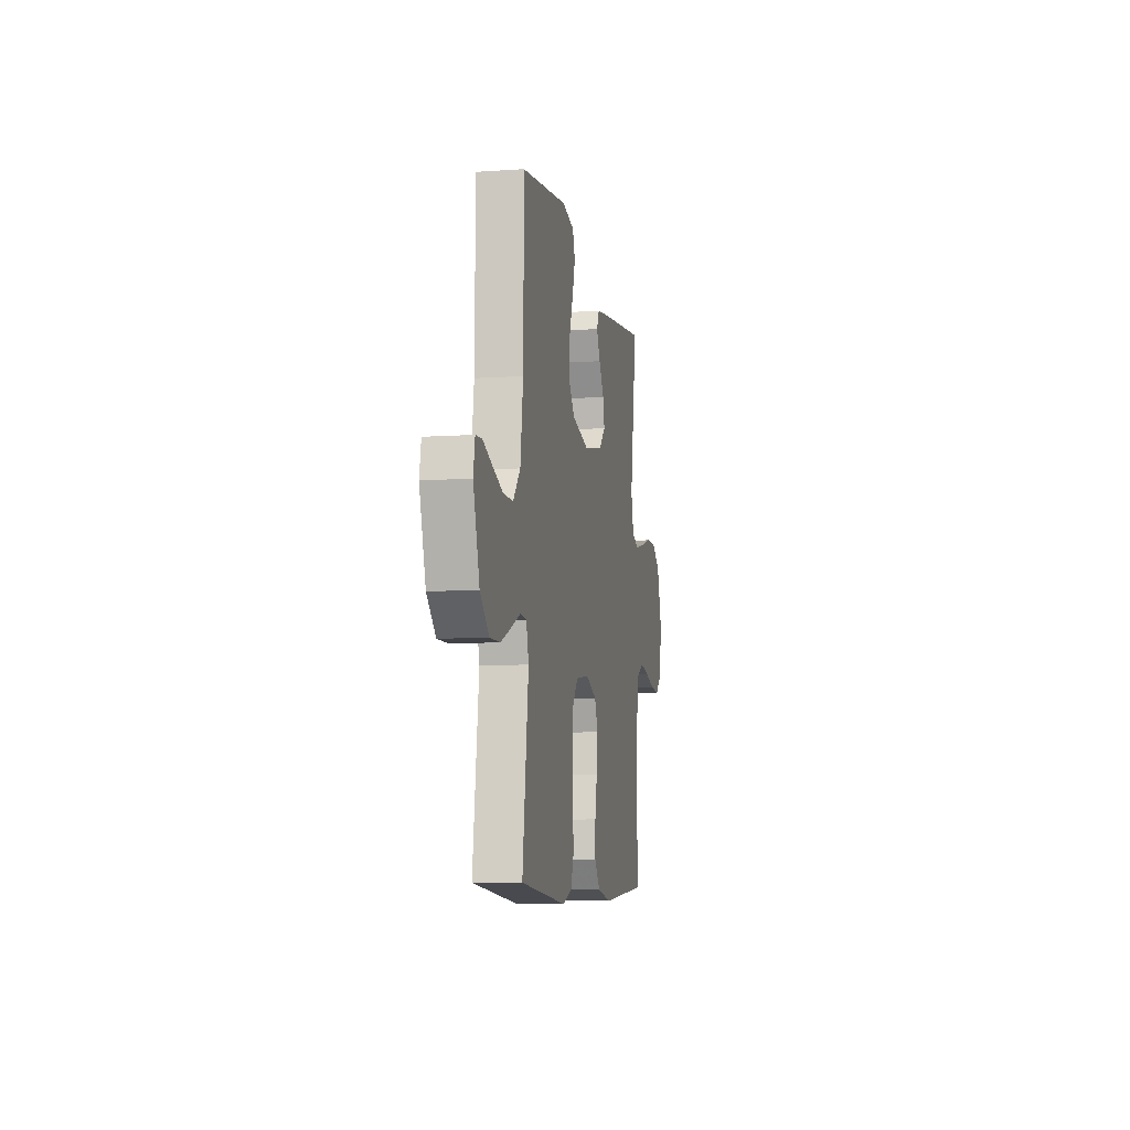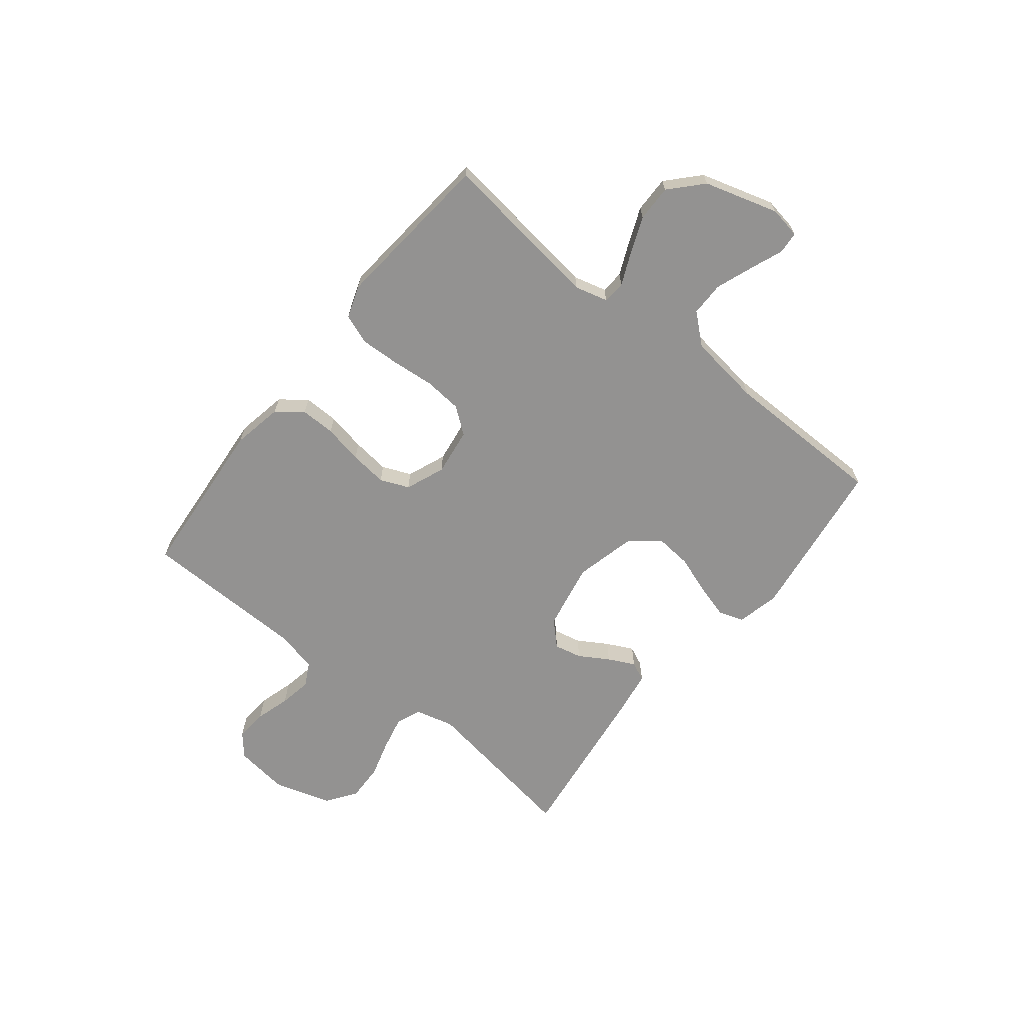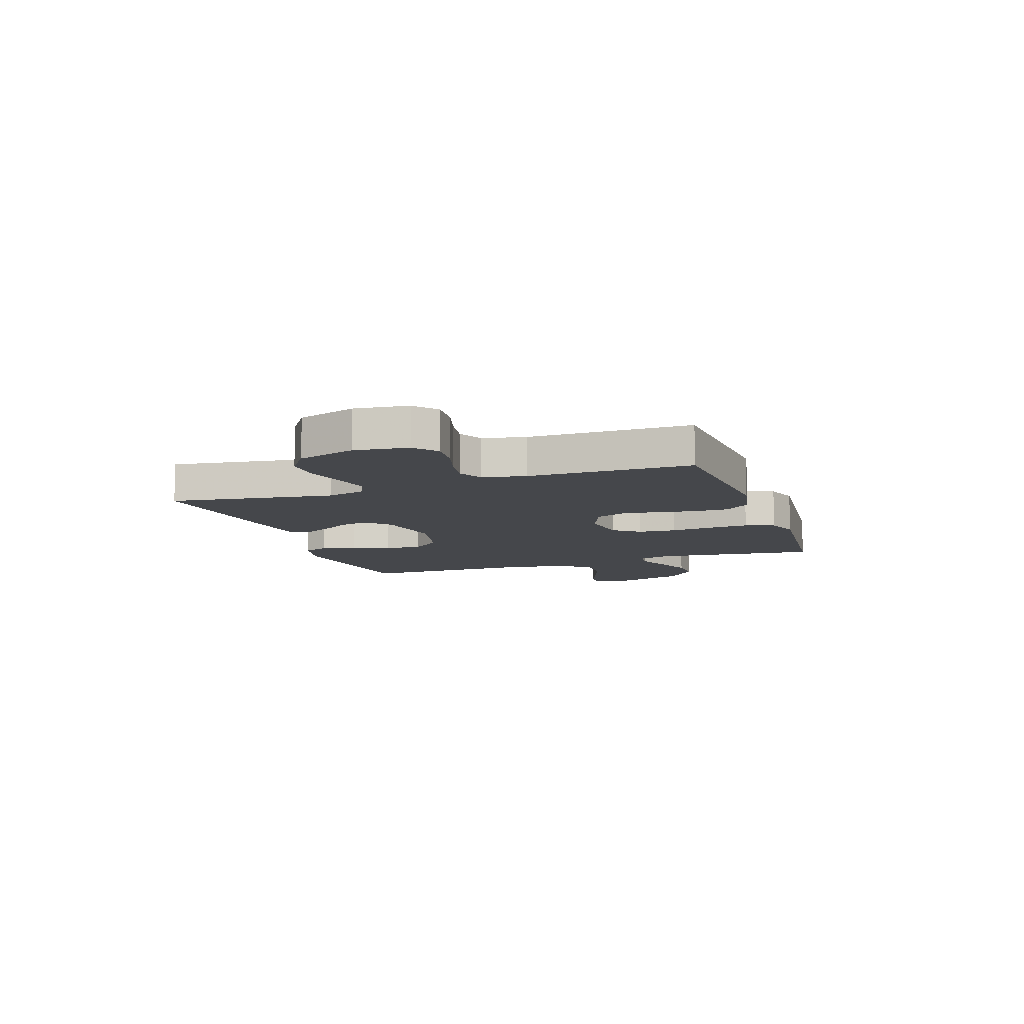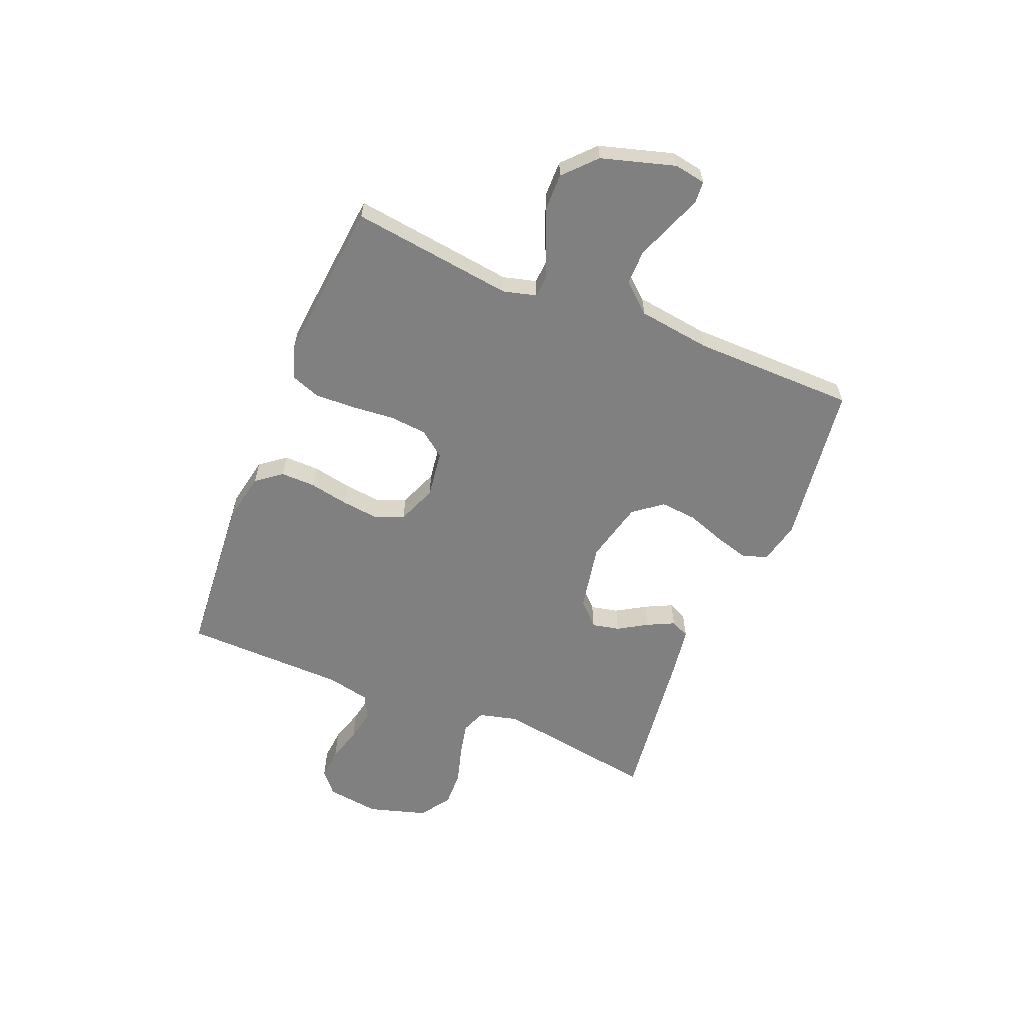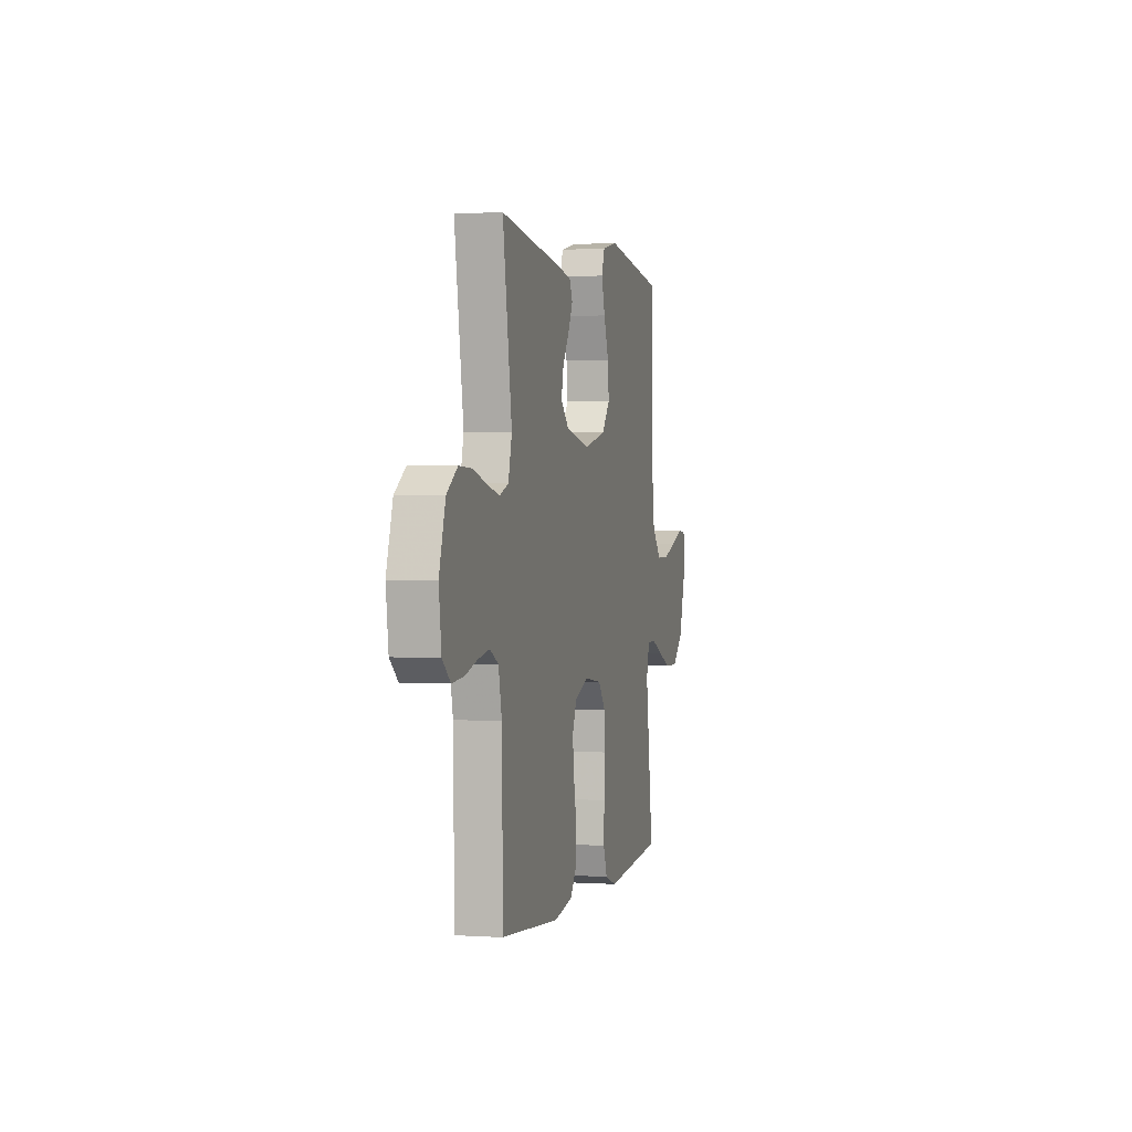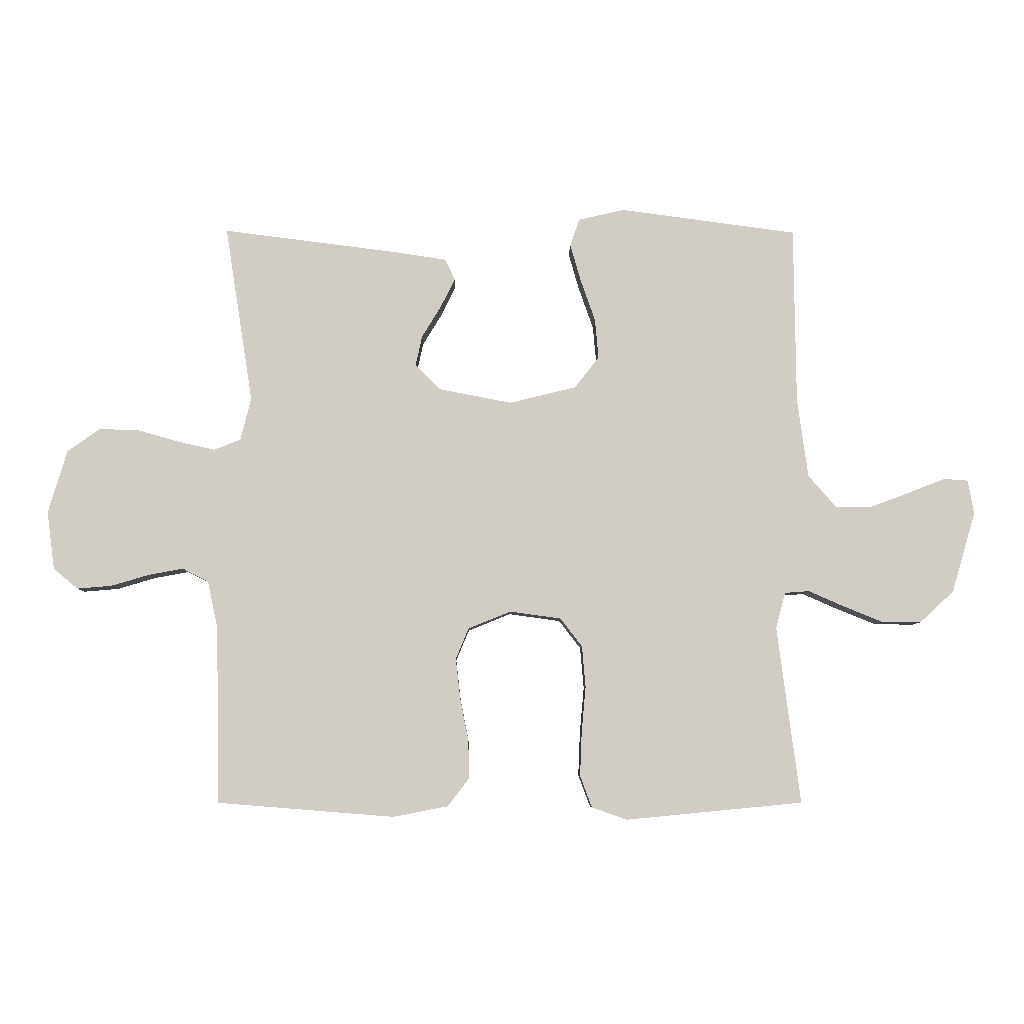
<metadata>
{"format":"obj","ext":"obj","renderer":"f3d","projection":"perspective","resolution":1024,"background":"white","views":[{"elev":-8.2,"azim":-79.3,"up":"+Z"},{"elev":-66.5,"azim":-128.5,"up":"+Y"},{"elev":-10.2,"azim":109.3,"up":"+Y"},{"elev":-60.2,"azim":-112.3,"up":"+Y"},{"elev":0.9,"azim":103.9,"up":"+Z"},{"elev":-6.4,"azim":179.2,"up":"+Z"}]}
</metadata>
<code>
v 0.5 0.07 -0.5
v 0.2 0.07 -0.524
v 0.107 0.07 -0.506
v 0.071 0.07 -0.459
v 0.072 0.07 -0.395
v 0.086 0.07 -0.323
v 0.094 0.07 -0.254
v 0.072 0.07 -0.201
v 0 0.07 -0.172
v -0.087 0.07 -0.184
v -0.124 0.07 -0.232
v -0.13 0.07 -0.302
v -0.123 0.07 -0.38
v -0.12 0.07 -0.454
v -0.14 0.07 -0.508
v -0.2 0.07 -0.529
v -0.5 0.07 -0.5
v -0.461 0.07 -0.2
v -0.477 0.07 -0.139
v -0.519 0.07 -0.136
v -0.578 0.07 -0.162
v -0.645 0.07 -0.189
v -0.712 0.07 -0.19
v -0.77 0.07 -0.136
v -0.81 0.07 0
v -0.8 0.07 0.058
v -0.759 0.07 0.061
v -0.698 0.07 0.037
v -0.631 0.07 0.012
v -0.568 0.07 0.012
v -0.521 0.07 0.066
v -0.503 0.07 0.2
v -0.5 0.07 0.5
v -0.2 0.07 0.54
v -0.122 0.07 0.522
v -0.106 0.07 0.476
v -0.124 0.07 0.413
v -0.149 0.07 0.342
v -0.155 0.07 0.275
v -0.114 0.07 0.222
v 0 0.07 0.194
v 0.124 0.07 0.218
v 0.166 0.07 0.26
v 0.155 0.07 0.311
v 0.122 0.07 0.365
v 0.098 0.07 0.414
v 0.114 0.07 0.449
v 0.2 0.07 0.462
v 0.5 0.07 0.5
v 0.453 0.07 0.2
v 0.471 0.07 0.128
v 0.516 0.07 0.11
v 0.579 0.07 0.124
v 0.649 0.07 0.144
v 0.716 0.07 0.146
v 0.771 0.07 0.107
v 0.803 0.07 0
v 0.79 0.07 -0.098
v 0.749 0.07 -0.133
v 0.69 0.07 -0.128
v 0.626 0.07 -0.109
v 0.567 0.07 -0.098
v 0.523 0.07 -0.121
v 0.506 0.07 -0.2
v 0.5 0 -0.5
v 0.2 0 -0.524
v 0.107 0 -0.506
v 0.071 0 -0.459
v 0.072 0 -0.395
v 0.086 0 -0.323
v 0.094 0 -0.254
v 0.072 0 -0.201
v 0 0 -0.172
v -0.087 0 -0.184
v -0.124 0 -0.232
v -0.13 0 -0.302
v -0.123 0 -0.38
v -0.12 0 -0.454
v -0.14 0 -0.508
v -0.2 0 -0.529
v -0.5 0 -0.5
v -0.461 0 -0.2
v -0.477 0 -0.139
v -0.519 0 -0.136
v -0.578 0 -0.162
v -0.645 0 -0.189
v -0.712 0 -0.19
v -0.77 0 -0.136
v -0.81 0 0
v -0.8 0 0.058
v -0.759 0 0.061
v -0.698 0 0.037
v -0.631 0 0.012
v -0.568 0 0.012
v -0.521 0 0.066
v -0.503 0 0.2
v -0.5 0 0.5
v -0.2 0 0.54
v -0.122 0 0.522
v -0.106 0 0.476
v -0.124 0 0.413
v -0.149 0 0.342
v -0.155 0 0.275
v -0.114 0 0.222
v 0 0 0.194
v 0.124 0 0.218
v 0.166 0 0.26
v 0.155 0 0.311
v 0.122 0 0.365
v 0.098 0 0.414
v 0.114 0 0.449
v 0.2 0 0.462
v 0.5 0 0.5
v 0.453 0 0.2
v 0.471 0 0.128
v 0.516 0 0.11
v 0.579 0 0.124
v 0.649 0 0.144
v 0.716 0 0.146
v 0.771 0 0.107
v 0.803 0 0
v 0.79 0 -0.098
v 0.749 0 -0.133
v 0.69 0 -0.128
v 0.626 0 -0.109
v 0.567 0 -0.098
v 0.523 0 -0.121
v 0.506 0 -0.2
f 58 59 60 61
f 58 61 62
f 57 58 62
f 56 57 62
f 53 54 55 56
f 52 53 56 62
f 51 52 62 63
f 47 48 49 50
f 44 45 46 47
f 44 47 50 51
f 35 36 37 38
f 33 34 35 38
f 32 33 38 39
f 31 32 39 40
f 25 26 27 28
f 25 28 29
f 24 25 29 30
f 20 21 22 23
f 20 23 24 30
f 15 16 17 18
f 15 18 19
f 12 13 14 15
f 12 15 19
f 11 12 19
f 10 11 19
f 9 10 19
f 3 4 5 6
f 3 6 7
f 64 1 2 3
f 64 3 7
f 63 64 7 8
f 43 44 51 63
f 42 43 63 8
f 41 42 8 9
f 30 31 40 41
f 20 30 41
f 9 19 20 41
f 125 124 123 122
f 126 125 122
f 126 122 121
f 126 121 120
f 120 119 118 117
f 126 120 117 116
f 127 126 116 115
f 114 113 112 111
f 111 110 109 108
f 115 114 111 108
f 102 101 100 99
f 102 99 98 97
f 103 102 97 96
f 104 103 96 95
f 92 91 90 89
f 93 92 89
f 94 93 89 88
f 87 86 85 84
f 94 88 87 84
f 82 81 80 79
f 83 82 79
f 79 78 77 76
f 83 79 76
f 83 76 75
f 83 75 74
f 83 74 73
f 70 69 68 67
f 71 70 67
f 67 66 65 128
f 71 67 128
f 72 71 128 127
f 127 115 108 107
f 72 127 107 106
f 73 72 106 105
f 105 104 95 94
f 105 94 84
f 105 84 83 73
f 1 65 66 2
f 2 66 67 3
f 3 67 68 4
f 4 68 69 5
f 5 69 70 6
f 6 70 71 7
f 7 71 72 8
f 8 72 73 9
f 9 73 74 10
f 10 74 75 11
f 11 75 76 12
f 12 76 77 13
f 13 77 78 14
f 14 78 79 15
f 15 79 80 16
f 16 80 81 17
f 17 81 82 18
f 18 82 83 19
f 19 83 84 20
f 20 84 85 21
f 21 85 86 22
f 22 86 87 23
f 23 87 88 24
f 24 88 89 25
f 25 89 90 26
f 26 90 91 27
f 27 91 92 28
f 28 92 93 29
f 29 93 94 30
f 30 94 95 31
f 31 95 96 32
f 32 96 97 33
f 33 97 98 34
f 34 98 99 35
f 35 99 100 36
f 36 100 101 37
f 37 101 102 38
f 38 102 103 39
f 39 103 104 40
f 40 104 105 41
f 41 105 106 42
f 42 106 107 43
f 43 107 108 44
f 44 108 109 45
f 45 109 110 46
f 46 110 111 47
f 47 111 112 48
f 48 112 113 49
f 49 113 114 50
f 50 114 115 51
f 51 115 116 52
f 52 116 117 53
f 53 117 118 54
f 54 118 119 55
f 55 119 120 56
f 56 120 121 57
f 57 121 122 58
f 58 122 123 59
f 59 123 124 60
f 60 124 125 61
f 61 125 126 62
f 62 126 127 63
f 63 127 128 64
f 64 128 65 1

</code>
